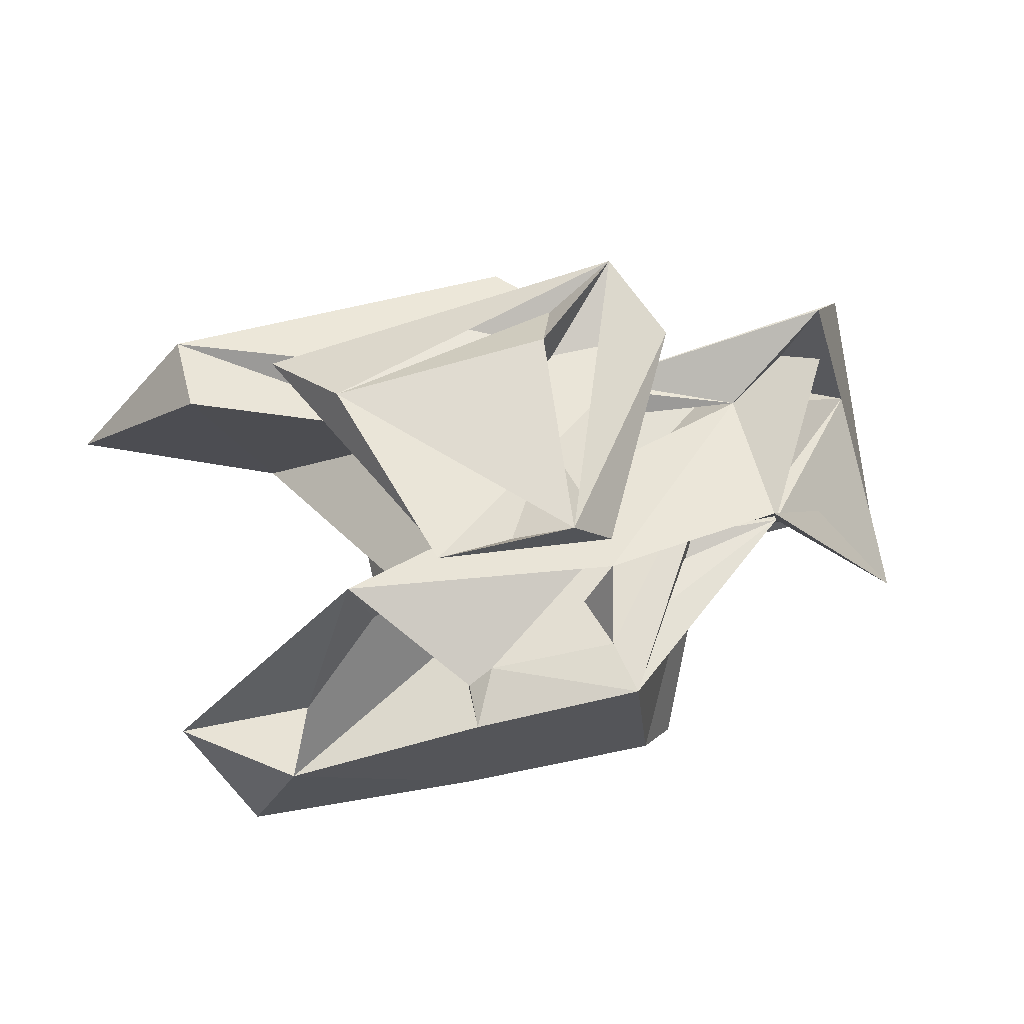
<metadata>
{"format":"obj","ext":"obj","renderer":"f3d","projection":"perspective","resolution":1024,"background":"white","views":[{"elev":65.4,"azim":165.9,"up":"+Y"}]}
</metadata>
<code>
v -0.003323 -0.005349 -0.000881
v 0.003223 0.004304 0.000657
v 0.0159 -0.000523 -0.002891
v 0.00833 -0.00401 0.002784
v 0.009116 -0.000394 0.007207
v 0.008391 -0.003913 0.009299
v 0.00833 -0.00401 0.002784
v 0.009116 -0.000394 0.007207
v 0.0153 7.6e-05 0.007105
v 0.009116 -0.000394 0.007207
v 0.00833 -0.00401 0.002784
v 0.008391 -0.003913 0.009299
v 0.0153 7.6e-05 0.007105
v 0.009116 -0.000394 0.007207
v 0.009717 -0.003781 0.002794
v 0.01575 -0.002983 -0.004284
v 0.01597 -0.003337 0.003715
v 0.009717 -0.003781 0.002794
v 0.008355 -0.003986 -0.002774
v 0.01597 -0.003337 0.003715
v 0.0162 -0.003755 -0.002878
v 0.003223 0.004304 0.000657
v 0.0143 0.002448 0.003033
v -0.000496 0.006331 0.002667
v 0.01549 0.001574 0.009031
v 0.02307 0.004134 0.008365
v 0.01029 0.002485 0.009303
v 0.01525 0.000989 -0.007169
v 0.0143 0.002448 0.003033
v 0.0159 -0.000523 -0.002891
v 0.0159 -0.003217 -0.009009
v 0.008997 -0.002924 -0.009371
v 0.009682 0.003769 -0.009335
v 0.01575 -0.002983 -0.004284
v 0.009717 -0.003697 -0.002983
v 0.009743 0.000699 -0.007097
v 0.009743 0.000699 -0.007097
v 0.009717 -0.003697 -0.002983
v 0.0162 -0.003755 -0.002878
v 0.01029 0.002485 0.009303
v 0.008391 -0.003913 0.009299
v 0.0159 -0.003217 0.009009
v 0.0143 0.002448 0.003033
v 0.002759 0.003025 -0.003833
v -0.00227 0.003047 0.004543
v 0.01575 -0.002983 -0.004284
v 0.009743 0.000699 -0.007097
v 0.01525 0.000989 -0.007169
v 0.01549 0.003122 -0.009031
v 0.02225 0.001466 -0.008676
v 0.0159 -0.003217 -0.009009
v 0.01575 -0.002983 -0.004284
v 0.01525 0.000989 -0.007169
v 0.009743 0.000699 -0.007097
v 0.0159 -0.000523 -0.002891
v 0.02587 0.001045 -0.005873
v 0.02127 0 -0.005715
v 0.01549 0.003122 -0.009031
v 0.0159 -0.003217 -0.009009
v 0.009682 0.003769 -0.009335
v 0.003223 0.004304 0.000657
v 0.02307 0.004134 0.008365
v 0.0143 0.002448 0.003033
v 0.01003 0.008006 0.003047
v 0.01769 0.007021 0.003195
v 0.01087 0.008092 -0.004473
v 0.01549 0.001574 0.009031
v 0.01029 0.002485 0.009303
v 0.0159 -0.003217 0.009009
v 0.01597 -0.003337 0.003715
v 0.01756 -0.004896 0.007635
v 0.01775 -0.005085 -0.006941
v 0.01549 0.001574 0.009031
v 0.02283 -0.003751 0.008209
v 0.02307 0.004134 0.008365
v 0.01597 -0.003337 0.003715
v 0.0162 -0.003755 -0.002878
v 0.01756 -0.004896 0.007635
v 0.009239 0.001432 -0.007297
v 0.008355 -0.003986 -0.002774
v 0.008997 -0.002924 -0.009371
v 0.008355 -0.003986 -0.002774
v 0.00763 -0.004999 -0.00831
v 0.00763 -0.004999 0.00831
v 0.00833 -0.00401 0.002784
v 0.00763 -0.004999 0.00831
v 0.00763 -0.004999 -0.00831
v 0.009468 0.006427 -0.004495
v 0.005289 0.006355 0.003098
v 0.01769 0.007021 0.003195
v 0.003223 0.004304 0.000657
v -0.003698 -0.003391 0.005386
v 0.005577 -0.003969 0.006096
v 0.009239 0.001432 -0.007297
v 0.009682 0.003769 -0.009335
v 0.008997 -0.002924 -0.009371
v 0.009682 0.003769 -0.009335
v 0.009239 0.001432 -0.007297
v 0.008997 -0.002924 -0.009371
v 0.01525 0.000989 -0.007169
v 0.01008 0.003903 -0.007425
v 0.009743 0.000699 -0.007097
v 0.01045 0.005778 0.006417
v 0.006773 0.00754 0.005918
v 0.01769 0.007021 0.003195
v 0.01045 0.005778 0.006417
v 0.01972 0.005263 0.00599
v 0.005289 0.006355 0.003098
v 0.02764 -0.000821 0.007644
v 0.02307 0.004134 0.008365
v 0.02283 -0.003751 0.008209
v 0.01451 0.003688 -0.007192
v 0.002759 0.003025 -0.003833
v 0.01068 0.003873 -0.005588
v 0.0159 -0.000523 -0.002891
v 0.01887 0.005079 -0.003528
v 0.01541 0.00309 -0.007425
v 0.02225 0.001466 -0.008676
v 0.02127 0 -0.005715
v 0.02409 -0.003201 -0.008399
v 0.0159 -0.000523 -0.002891
v 0.003223 0.004304 0.000657
v 0.00763 -0.004999 0.00831
v -0.003323 -0.005349 -0.000881
v 0.0159 -0.000523 -0.002891
v 0.0143 0.002448 0.003033
v 0.01369 0.001317 0.005394
v 0.0159 -0.000523 -0.002891
v 0.005577 -0.003969 0.006096
v 0.0162 -0.003755 -0.002878
v 0.01775 -0.005085 -0.006941
v 0.01756 -0.004896 0.007635
v 0.0162 -0.003755 -0.002878
v 0.01597 -0.003337 0.003715
v 0.01775 -0.005085 -0.006941
v 0.01575 -0.002983 -0.004284
v 0.01525 0.000989 -0.007169
v 0.0159 -0.003217 -0.009009
v 0.00833 -0.00401 0.002784
v 0.0153 7.6e-05 0.007105
v 0.01597 -0.003337 0.003715
v 0.0153 7.6e-05 0.007105
v 0.01597 -0.003337 0.003715
v 0.0159 -0.003217 0.009009
v 0.0153 7.6e-05 0.007105
v 0.009717 -0.003781 0.002794
v 0.01597 -0.003337 0.003715
v 0.0143 0.002448 0.003033
v -0.00227 0.003047 0.004543
v -0.002169 -9.3e-05 0.0019
v 0.01541 0.00582 -0.003237
v 0.01972 0.005263 0.00599
v 0.01481 0.005621 0.003314
v 0.01481 0.005621 0.003314
v 0.01972 0.005263 0.00599
v 0.01073 0.006255 0.002029
v 0.009477 0.001452 0.007192
v 0.01029 0.002485 0.009303
v 0.01549 0.001574 0.009031
v 0.009477 0.001452 0.007192
v 0.01455 0.002105 0.007192
v 0.01029 0.002485 0.009303
v 0.009477 0.001452 0.007192
v 0.008391 -0.003913 0.009299
v 0.01029 0.002485 0.009303
v 0.009477 0.001452 0.007192
v 0.01029 0.002485 0.009303
v 0.008391 -0.003913 0.009299
v 0.01541 0.00582 -0.003237
v 0.009468 0.006427 -0.004495
v 0.01769 0.007021 0.003195
v 0.01541 0.00582 -0.003237
v 0.01769 0.007021 0.003195
v 0.01972 0.005263 0.00599
v 0.009468 0.006427 -0.004495
v 0.01073 0.006255 0.002029
v 0.01087 0.008092 -0.004473
v 0.009468 0.006427 -0.004495
v 0.01087 0.008092 -0.004473
v 0.01566 0.00749 -0.004179
v 0.0207 -0.003768 0.006034
v 0.02301 0.004544 0.005471
v 0.02764 -0.000821 0.007644
v 0.003223 0.004304 0.000657
v 0.00763 -0.004999 -0.00831
v 0.00763 -0.004999 0.00831
v 0.00663 -0.004279 0.008749
v 0.003223 0.004304 0.000657
v 0.005577 -0.003969 0.006096
v 0.005577 -0.003969 0.006096
v 0.0159 -0.000523 -0.002891
v 0.00763 -0.004999 0.00831
v 0.01369 0.001317 0.005394
v 0.0207 -0.003768 0.006034
v 0.0159 -0.000523 -0.002891
v 0.0207 -0.003768 0.006034
v 0.01756 -0.004896 0.007635
v 0.0159 -0.000523 -0.002891
v 0.01549 0.001574 0.009031
v 0.0159 -0.003217 0.009009
v 0.02283 -0.003751 0.008209
v 0.005289 0.006355 0.003098
v 0.006773 0.00754 0.005918
v 0.01073 0.006255 0.002029
v 0.009288 0.00653 0.004907
v 0.01003 0.008006 0.003047
v 0.006773 0.00754 0.005918
v 0.01087 0.008092 -0.004473
v 0.01073 0.006255 0.002029
v 0.01003 0.008006 0.003047
v 0.008355 -0.003986 -0.002774
v 0.00833 -0.00401 0.002784
v 0.00763 -0.004999 -0.00831
v 0.00833 -0.00401 0.002784
v 0.008355 -0.003986 -0.002774
v 0.00763 -0.004999 0.00831
v 0.008355 -0.003986 -0.002774
v 0.00833 -0.00401 0.002784
v 0.01597 -0.003337 0.003715
v 0.01575 -0.002983 -0.004284
v 0.009717 -0.003781 0.002794
v 0.009717 -0.003697 -0.002983
v 0.01008 0.003903 -0.007425
v 0.009682 0.003769 -0.009335
v 0.009239 0.001432 -0.007297
v 0.009682 0.003769 -0.009335
v 0.01008 0.003903 -0.007425
v 0.002759 0.003025 -0.003833
v 0.01451 0.003688 -0.007192
v 0.009682 0.003769 -0.009335
v 0.01008 0.003903 -0.007425
v 0.01451 0.003688 -0.007192
v 0.01008 0.003903 -0.007425
v 0.003223 0.004304 0.000657
v -0.002215 -0.002875 -0.005219
v 0.002759 0.003025 -0.003833
v -0.002169 -9.3e-05 0.0019
v -0.002169 -9.3e-05 0.0019
v -0.00227 0.003047 0.004543
v -0.003698 -0.003391 0.005386
v -0.00227 0.003047 0.004543
v 0.003223 0.004304 0.000657
v -0.000496 0.006331 0.002667
v -0.00227 0.003047 0.004543
v -0.000496 0.006331 0.002667
v -0.003323 -0.005349 -0.000881
v 0.0207 -0.003768 0.006034
v 0.02307 0.004134 0.008365
v 0.02283 -0.003751 0.008209
v 0.02307 0.004134 0.008365
v 0.02301 0.004544 0.005471
v 0.02283 -0.003751 0.008209
v 0.01525 0.000989 -0.007169
v 0.009743 0.000699 -0.007097
v 0.0143 0.002448 0.003033
v 0.009239 0.001432 -0.007297
v 0.009682 0.003769 -0.009335
v 0.002759 0.003025 -0.003833
v 0.01775 -0.005085 -0.006941
v 0.01125 -0.006935 -0.001006
v 0.0159 -0.003217 -0.009009
v 0.01575 -0.002983 -0.004284
v 0.01775 -0.005085 -0.006941
v 0.0159 -0.003217 -0.009009
v 0.01575 -0.002983 -0.004284
v 0.0159 -0.003217 -0.009009
v 0.01775 -0.005085 -0.006941
v 0.01887 0.005079 -0.003528
v 0.0159 -0.000523 -0.002891
v 0.02127 0 -0.005715
v 0.01525 0.000989 -0.007169
v 0.01549 0.003122 -0.009031
v 0.0159 -0.003217 -0.009009
v 0.01525 0.000989 -0.007169
v 0.0159 -0.003217 -0.009009
v 0.01541 0.00309 -0.007425
v 0.01525 0.000989 -0.007169
v 0.01451 0.003688 -0.007192
v 0.01008 0.003903 -0.007425
v 0.01525 0.000989 -0.007169
v 0.0159 -0.000523 -0.002891
v 0.01541 0.00309 -0.007425
v 0.01566 0.00749 -0.004179
v 0.01541 0.00582 -0.003237
v 0.01481 0.005621 0.003314
v 0.01566 0.00749 -0.004179
v 0.01481 0.005621 0.003314
v 0.01769 0.007021 0.003195
v 0.01087 0.008092 -0.004473
v 0.01769 0.007021 0.003195
v 0.01481 0.005621 0.003314
v 0.01769 0.007021 0.003195
v 0.006773 0.00754 0.005918
v 0.01972 0.005263 0.00599
v 0.002759 0.003025 -0.003833
v 0.003223 0.004304 0.000657
v -0.00227 0.003047 0.004543
v 0.02225 0.001466 -0.008676
v 0.02409 -0.003201 -0.008399
v 0.02587 0.001045 -0.005873
v 0.02409 -0.003201 -0.008399
v 0.02127 0 -0.005715
v 0.02587 0.001045 -0.005873
v 0.01769 0.007021 0.003195
v 0.005289 0.006355 0.003098
v 0.01566 0.00749 -0.004179
v 0.02225 0.001466 -0.008676
v 0.02409 -0.003201 -0.008399
v 0.0159 -0.003217 -0.009009
v 0.02409 -0.003201 -0.008399
v 0.01775 -0.005085 -0.006941
v 0.0159 -0.003217 -0.009009
v -0.002169 -9.3e-05 0.0019
v -0.003323 -0.005349 -0.000881
v -0.000496 0.006331 0.002667
v -0.003698 -0.003391 0.005386
v -0.003323 -0.005349 -0.000881
v 0.005577 -0.003969 0.006096
v 0.01369 0.001317 0.005394
v 0.005577 -0.003969 0.006096
v -0.003323 -0.005349 -0.000881
v 0.008997 -0.002924 -0.009371
v 0.003223 0.004304 0.000657
v 0.009682 0.003769 -0.009335
v 0.00962 0.005825 -0.005275
v 0.01887 0.005079 -0.003528
v 0.003223 0.004304 0.000657
v 0.00962 0.005825 -0.005275
v 0.003386 0.005578 -0.004604
v 0.01887 0.005079 -0.003528
v 0.01008 0.003903 -0.007425
v 0.009682 0.003769 -0.009335
v 0.003223 0.004304 0.000657
v 0.002759 0.003025 -0.003833
v 0.003386 0.005578 -0.004604
v 0.003223 0.004304 0.000657
v -0.002215 -0.002875 -0.005219
v -0.002169 -9.3e-05 0.0019
v 0.003223 0.004304 0.000657
v 0.0207 -0.003768 0.006034
v 0.01369 0.001317 0.005394
v 0.0143 0.002448 0.003033
v 0.01769 0.007021 0.003195
v 0.01073 0.006255 0.002029
v 0.01045 0.005778 0.006417
v 0.01045 0.005778 0.006417
v 0.005289 0.006355 0.003098
v 0.009288 0.00653 0.004907
v 0.01045 0.005778 0.006417
v 0.01073 0.006255 0.002029
v 0.01972 0.005263 0.00599
v 0.009288 0.00653 0.004907
v 0.006773 0.00754 0.005918
v 0.01045 0.005778 0.006417
v -0.002215 -0.002875 -0.005219
v -0.003323 -0.005349 -0.000881
v 0.003386 0.005578 -0.004604
v 0.0143 0.002448 0.003033
v -0.002169 -9.3e-05 0.0019
v -0.000496 0.006331 0.002667
v 0.002759 0.003025 -0.003833
v -0.002215 -0.002875 -0.005219
v 0.003386 0.005578 -0.004604
v 0.00663 -0.004279 0.008749
v 0.005577 -0.003969 0.006096
v 0.00763 -0.004999 0.00831
v 0.01029 0.002485 0.009303
v 0.00663 -0.004279 0.008749
v 0.008391 -0.003913 0.009299
v -0.002169 -9.3e-05 0.0019
v -0.003698 -0.003391 0.005386
v 0.003223 0.004304 0.000657
v 0.02764 -0.000821 0.007644
v 0.02301 0.004544 0.005471
v 0.02307 0.004134 0.008365
v 0.01073 0.006255 0.002029
v 0.006773 0.00754 0.005918
v 0.01003 0.008006 0.003047
v 0.02409 -0.003201 -0.008399
v 0.02587 0.001045 -0.005873
v 0.0159 -0.000523 -0.002891
v 0.009477 0.001452 0.007192
v 0.01455 0.002105 0.007192
v 0.0153 7.6e-05 0.007105
v 0.0153 7.6e-05 0.007105
v 0.01549 0.001574 0.009031
v 0.0159 -0.003217 0.009009
v 0.0153 7.6e-05 0.007105
v 0.0159 -0.003217 0.009009
v 0.01549 0.001574 0.009031
v 0.01455 0.002105 0.007192
v 0.009477 0.001452 0.007192
v 0.0153 7.6e-05 0.007105
v 0.01029 0.002485 0.009303
v 0.02307 0.004134 0.008365
v 0.003223 0.004304 0.000657
v 0.01029 0.002485 0.009303
v 0.003223 0.004304 0.000657
v 0.00663 -0.004279 0.008749
v 0.009239 0.001432 -0.007297
v 0.002759 0.003025 -0.003833
v 0.0143 0.002448 0.003033
v 0.006773 0.00754 0.005918
v 0.01087 0.008092 -0.004473
v 0.005289 0.006355 0.003098
v 0.009468 0.006427 -0.004495
v 0.01087 0.008092 -0.004473
v 0.006773 0.00754 0.005918
v 0.02587 0.001045 -0.005873
v 0.02409 -0.003201 -0.008399
v 0.003223 0.004304 0.000657
v -0.003323 -0.005349 -0.000881
v -0.003698 -0.003391 0.005386
v -0.00227 0.003047 0.004543
v 0.01541 0.00582 -0.003237
v 0.01073 0.006255 0.002029
v 0.009468 0.006427 -0.004495
v 0.01481 0.005621 0.003314
v 0.01073 0.006255 0.002029
v 0.01087 0.008092 -0.004473
v 0.01775 -0.005085 -0.006941
v 0.0159 -0.000523 -0.002891
v 0.01756 -0.004896 0.007635
v 0.01775 -0.005085 -0.006941
v 0.02409 -0.003201 -0.008399
v 0.0159 -0.000523 -0.002891
v 0.01566 0.00749 -0.004179
v 0.01087 0.008092 -0.004473
v 0.01541 0.00582 -0.003237
v 0.01087 0.008092 -0.004473
v 0.01073 0.006255 0.002029
v 0.01541 0.00582 -0.003237
v 0.0207 -0.003768 0.006034
v 0.02283 -0.003751 0.008209
v 0.02301 0.004544 0.005471
v 0.0143 0.002448 0.003033
v 0.02301 0.004544 0.005471
v 0.0207 -0.003768 0.006034
v 0.0207 -0.003768 0.006034
v 0.02301 0.004544 0.005471
v 0.02307 0.004134 0.008365
v 0.002759 0.003025 -0.003833
v 0.01541 0.00309 -0.007425
v 0.01887 0.005079 -0.003528
v 0.009468 0.006427 -0.004495
v 0.01566 0.00749 -0.004179
v 0.005289 0.006355 0.003098
v 0.01087 0.008092 -0.004473
v 0.009468 0.006427 -0.004495
v 0.005289 0.006355 0.003098
v 0.01597 -0.003337 0.003715
v 0.0159 -0.003217 0.009009
v 0.01756 -0.004896 0.007635
v 0.01597 -0.003337 0.003715
v 0.01756 -0.004896 0.007635
v 0.0159 -0.003217 0.009009
v 0.0159 -0.003217 0.009009
v 0.008391 -0.003913 0.009299
v 0.01756 -0.004896 0.007635
v 0.0159 -0.003217 0.009009
v 0.01756 -0.004896 0.007635
v 0.02283 -0.003751 0.008209
v 0.005289 0.006355 0.003098
v 0.009468 0.006427 -0.004495
v 0.006773 0.00754 0.005918
v 0.02283 -0.003751 0.008209
v 0.0207 -0.003768 0.006034
v 0.02764 -0.000821 0.007644
v 0.02301 0.004544 0.005471
v 0.0143 0.002448 0.003033
v 0.02307 0.004134 0.008365
v 0.01451 0.003688 -0.007192
v 0.01549 0.003122 -0.009031
v 0.009682 0.003769 -0.009335
v 0.01541 0.00309 -0.007425
v 0.0159 -0.003217 -0.009009
v 0.01549 0.003122 -0.009031
v 0.01541 0.00309 -0.007425
v 0.01549 0.003122 -0.009031
v 0.01525 0.000989 -0.007169
v 0.01451 0.003688 -0.007192
v 0.003223 0.004304 0.000657
v 0.01549 0.003122 -0.009031
v 0.01455 0.002105 0.007192
v 0.01549 0.001574 0.009031
v 0.01029 0.002485 0.009303
v 0.01455 0.002105 0.007192
v 0.0153 7.6e-05 0.007105
v 0.01549 0.001574 0.009031
v 0.009477 0.001452 0.007192
v 0.01549 0.001574 0.009031
v 0.01455 0.002105 0.007192
v 0.01887 0.005079 -0.003528
v -0.002169 -9.3e-05 0.0019
v 0.002759 0.003025 -0.003833
v -0.002215 -0.002875 -0.005219
v 0.003223 0.004304 0.000657
v -0.003323 -0.005349 -0.000881
v 0.00763 -0.004999 -0.00831
v 0.003223 0.004304 0.000657
v 0.008997 -0.002924 -0.009371
v 0.01125 -0.006935 -0.001006
v 0.008997 -0.002924 -0.009371
v 0.0159 -0.003217 -0.009009
v 0.008355 -0.003986 -0.002774
v 0.008997 -0.002924 -0.009371
v 0.00763 -0.004999 -0.00831
v 0.008355 -0.003986 -0.002774
v 0.00763 -0.004999 -0.00831
v 0.008997 -0.002924 -0.009371
v 0.00833 -0.00401 0.002784
v 0.00763 -0.004999 0.00831
v 0.008391 -0.003913 0.009299
v 0.00663 -0.004279 0.008749
v 0.00763 -0.004999 0.00831
v 0.008391 -0.003913 0.009299
v 0.00763 -0.004999 0.00831
v 0.01125 -0.006935 -0.001006
v 0.008391 -0.003913 0.009299
v 0.00833 -0.00401 0.002784
v 0.008391 -0.003913 0.009299
v 0.00763 -0.004999 0.00831
v 0.006773 0.00754 0.005918
v 0.005289 0.006355 0.003098
v 0.01972 0.005263 0.00599
v 0.00962 0.005825 -0.005275
v 0.003223 0.004304 0.000657
v 0.003386 0.005578 -0.004604
v 0.01369 0.001317 0.005394
v -0.003323 -0.005349 -0.000881
v 0.0143 0.002448 0.003033
v 0.01068 0.003873 -0.005588
v 0.01008 0.003903 -0.007425
v 0.00962 0.005825 -0.005275
v 0.01008 0.003903 -0.007425
v 0.01068 0.003873 -0.005588
v 0.00962 0.005825 -0.005275
v 0.01451 0.003688 -0.007192
v 0.01068 0.003873 -0.005588
v 0.01008 0.003903 -0.007425
v 0.01068 0.003873 -0.005588
v 0.002759 0.003025 -0.003833
v 0.01008 0.003903 -0.007425
v 0.009116 -0.000394 0.007207
v 0.009477 0.001452 0.007192
v 0.0153 7.6e-05 0.007105
v 0.009477 0.001452 0.007192
v 0.009116 -0.000394 0.007207
v 0.008391 -0.003913 0.009299
v 0.009116 -0.000394 0.007207
v 0.009477 0.001452 0.007192
v 0.008391 -0.003913 0.009299
v 0.009116 -0.000394 0.007207
v 0.0153 7.6e-05 0.007105
v 0.009477 0.001452 0.007192
v 0.01073 0.006255 0.002029
v 0.009288 0.00653 0.004907
v 0.005289 0.006355 0.003098
v 0.01073 0.006255 0.002029
v 0.01769 0.007021 0.003195
v 0.009288 0.00653 0.004907
v 0.01756 -0.004896 0.007635
v 0.0207 -0.003768 0.006034
v 0.02283 -0.003751 0.008209
v 0.00833 -0.00401 0.002784
v 0.009717 -0.003697 -0.002983
v 0.009717 -0.003781 0.002794
v 0.009116 -0.000394 0.007207
v 0.00833 -0.00401 0.002784
v 0.009717 -0.003781 0.002794
v 0.01756 -0.004896 0.007635
v 0.01125 -0.006935 -0.001006
v 0.01775 -0.005085 -0.006941
v 0.01125 -0.006935 -0.001006
v 0.01756 -0.004896 0.007635
v 0.008391 -0.003913 0.009299
v 0.0162 -0.003755 -0.002878
v 0.01575 -0.002983 -0.004284
v 0.01775 -0.005085 -0.006941
v 0.0162 -0.003755 -0.002878
v 0.01575 -0.002983 -0.004284
v 0.009743 0.000699 -0.007097
v 0.009717 -0.003697 -0.002983
v 0.01575 -0.002983 -0.004284
v 0.0162 -0.003755 -0.002878
v 0.01575 -0.002983 -0.004284
v 0.0162 -0.003755 -0.002878
v 0.01597 -0.003337 0.003715
v 0.01575 -0.002983 -0.004284
v 0.009717 -0.003697 -0.002983
v 0.0162 -0.003755 -0.002878
v 0.01575 -0.002983 -0.004284
v 0.0162 -0.003755 -0.002878
v 0.01775 -0.005085 -0.006941
v 0.003223 0.004304 0.000657
v 0.02409 -0.003201 -0.008399
v 0.02225 0.001466 -0.008676
v 0.003223 0.004304 0.000657
v 0.02225 0.001466 -0.008676
v 0.01549 0.003122 -0.009031
v 0.009717 -0.003697 -0.002983
v 0.008355 -0.003986 -0.002774
v 0.0162 -0.003755 -0.002878
v 0.00833 -0.00401 0.002784
v 0.008355 -0.003986 -0.002774
v 0.009717 -0.003697 -0.002983
v 0.006216 -0.003402 0.008342
v 0.00663 -0.004279 0.008749
v 0.005577 -0.003969 0.006096
v 0.00663 -0.004279 0.008749
v 0.006216 -0.003402 0.008342
v 0.005577 -0.003969 0.006096
v -0.002169 -9.3e-05 0.0019
v 0.01887 0.005079 -0.003528
v -0.003323 -0.005349 -0.000881
v 0.01525 0.000989 -0.007169
v 0.01541 0.00309 -0.007425
v 0.01451 0.003688 -0.007192
v 0.01451 0.003688 -0.007192
v 0.01541 0.00309 -0.007425
v 0.01549 0.003122 -0.009031
v 0.01451 0.003688 -0.007192
v 0.01541 0.00309 -0.007425
v 0.002759 0.003025 -0.003833
v 0.01541 0.00309 -0.007425
v 0.01451 0.003688 -0.007192
v 0.01549 0.003122 -0.009031
v 0.009743 0.000699 -0.007097
v 0.009239 0.001432 -0.007297
v 0.0143 0.002448 0.003033
v 0.01008 0.003903 -0.007425
v 0.009239 0.001432 -0.007297
v 0.009743 0.000699 -0.007097
v 0.009288 0.00653 0.004907
v 0.01769 0.007021 0.003195
v 0.01003 0.008006 0.003047
v 0.01887 0.005079 -0.003528
v 0.02127 0 -0.005715
v 0.02587 0.001045 -0.005873
v 0.02225 0.001466 -0.008676
v 0.02587 0.001045 -0.005873
v 0.02127 0 -0.005715
v 0.01887 0.005079 -0.003528
v 0.003386 0.005578 -0.004604
v -0.003323 -0.005349 -0.000881
v 0.01887 0.005079 -0.003528
v 0.02587 0.001045 -0.005873
v 0.003223 0.004304 0.000657
v 0.01125 -0.006935 -0.001006
v 0.00763 -0.004999 0.00831
v 0.00763 -0.004999 -0.00831
v 0.01125 -0.006935 -0.001006
v 0.00763 -0.004999 -0.00831
v 0.008997 -0.002924 -0.009371
f 1 2 3
f 4 5 6
f 7 8 9
f 10 11 12
f 13 14 15
f 16 17 18
f 19 20 21
f 22 23 24
f 25 26 27
f 28 29 30
f 31 32 33
f 34 35 36
f 37 38 39
f 40 41 42
f 43 44 45
f 46 47 48
f 49 50 51
f 52 53 54
f 55 56 57
f 58 59 60
f 61 62 63
f 64 65 66
f 67 68 69
f 70 71 72
f 73 74 75
f 76 77 78
f 79 80 81
f 82 83 84
f 85 86 87
f 88 89 90
f 91 92 93
f 94 95 96
f 97 98 99
f 100 101 102
f 103 104 105
f 106 107 108
f 109 110 111
f 112 113 114
f 115 116 117
f 118 119 120
f 121 122 123
f 124 125 126
f 127 128 129
f 130 131 132
f 133 134 135
f 136 137 138
f 139 140 141
f 142 143 144
f 145 146 147
f 148 149 150
f 151 152 153
f 154 155 156
f 157 158 159
f 160 161 162
f 163 164 165
f 166 167 168
f 169 170 171
f 172 173 174
f 175 176 177
f 178 179 180
f 181 182 183
f 184 185 186
f 187 188 189
f 190 191 192
f 193 194 195
f 196 197 198
f 199 200 201
f 202 203 204
f 205 206 207
f 208 209 210
f 211 212 213
f 214 215 216
f 217 218 219
f 220 221 222
f 223 224 225
f 226 227 228
f 229 230 231
f 232 233 234
f 235 236 237
f 238 239 240
f 241 242 243
f 244 245 246
f 247 248 249
f 250 251 252
f 253 254 255
f 256 257 258
f 259 260 261
f 262 263 264
f 265 266 267
f 268 269 270
f 271 272 273
f 274 275 276
f 277 278 279
f 280 281 282
f 283 284 285
f 286 287 288
f 289 290 291
f 292 293 294
f 295 296 297
f 298 299 300
f 301 302 303
f 304 305 306
f 307 308 309
f 310 311 312
f 313 314 315
f 316 317 318
f 319 320 321
f 322 323 324
f 325 326 327
f 328 329 330
f 331 332 333
f 334 335 336
f 337 338 339
f 340 341 342
f 343 344 345
f 346 347 348
f 349 350 351
f 352 353 354
f 355 356 357
f 358 359 360
f 361 362 363
f 364 365 366
f 367 368 369
f 370 371 372
f 373 374 375
f 376 377 378
f 379 380 381
f 382 383 384
f 385 386 387
f 388 389 390
f 391 392 393
f 394 395 396
f 397 398 399
f 400 401 402
f 403 404 405
f 406 407 408
f 409 410 411
f 412 413 414
f 415 416 417
f 418 419 420
f 421 422 423
f 424 425 426
f 427 428 429
f 430 431 432
f 433 434 435
f 436 437 438
f 439 440 441
f 442 443 444
f 445 446 447
f 448 449 450
f 451 452 453
f 454 455 456
f 457 458 459
f 460 461 462
f 463 464 465
f 466 467 468
f 469 470 471
f 472 473 474
f 475 476 477
f 478 479 480
f 481 482 483
f 484 485 486
f 487 488 489
f 490 491 492
f 493 494 495
f 496 497 498
f 499 500 501
f 502 503 504
f 505 506 507
f 508 509 510
f 511 512 513
f 514 515 516
f 517 518 519
f 520 521 522
f 523 524 525
f 526 527 528
f 529 530 531
f 532 533 534
f 535 536 537
f 538 539 540
f 541 542 543
f 544 545 546
f 547 548 549
f 550 551 552
f 553 554 555
f 556 557 558
f 559 560 561
f 562 563 564
f 565 566 567
f 568 569 570
f 571 572 573
f 574 575 576
f 577 578 579
f 580 581 582
f 583 584 585
f 586 587 588
f 589 590 591
f 592 593 594
f 595 596 597
f 598 599 600
f 601 602 603
f 604 605 606
f 607 608 609
f 610 611 612
f 613 614 615
f 616 617 618
f 619 620 621
f 622 623 624
f 625 626 627
f 628 629 630
f 631 632 633
f 634 635 636
f 637 638 639
f 640 641 642
f 643 644 645
f 646 647 648
f 649 650 651
f 652 653 654

</code>
